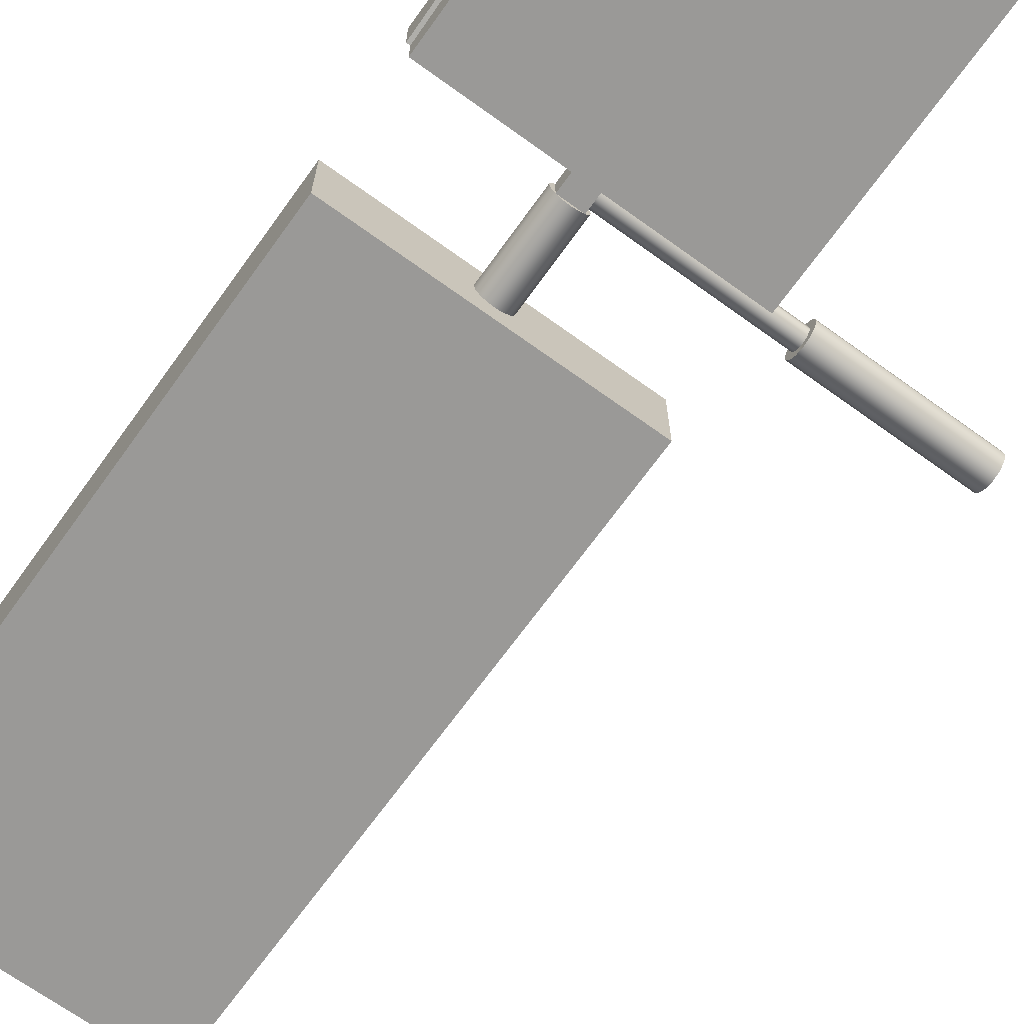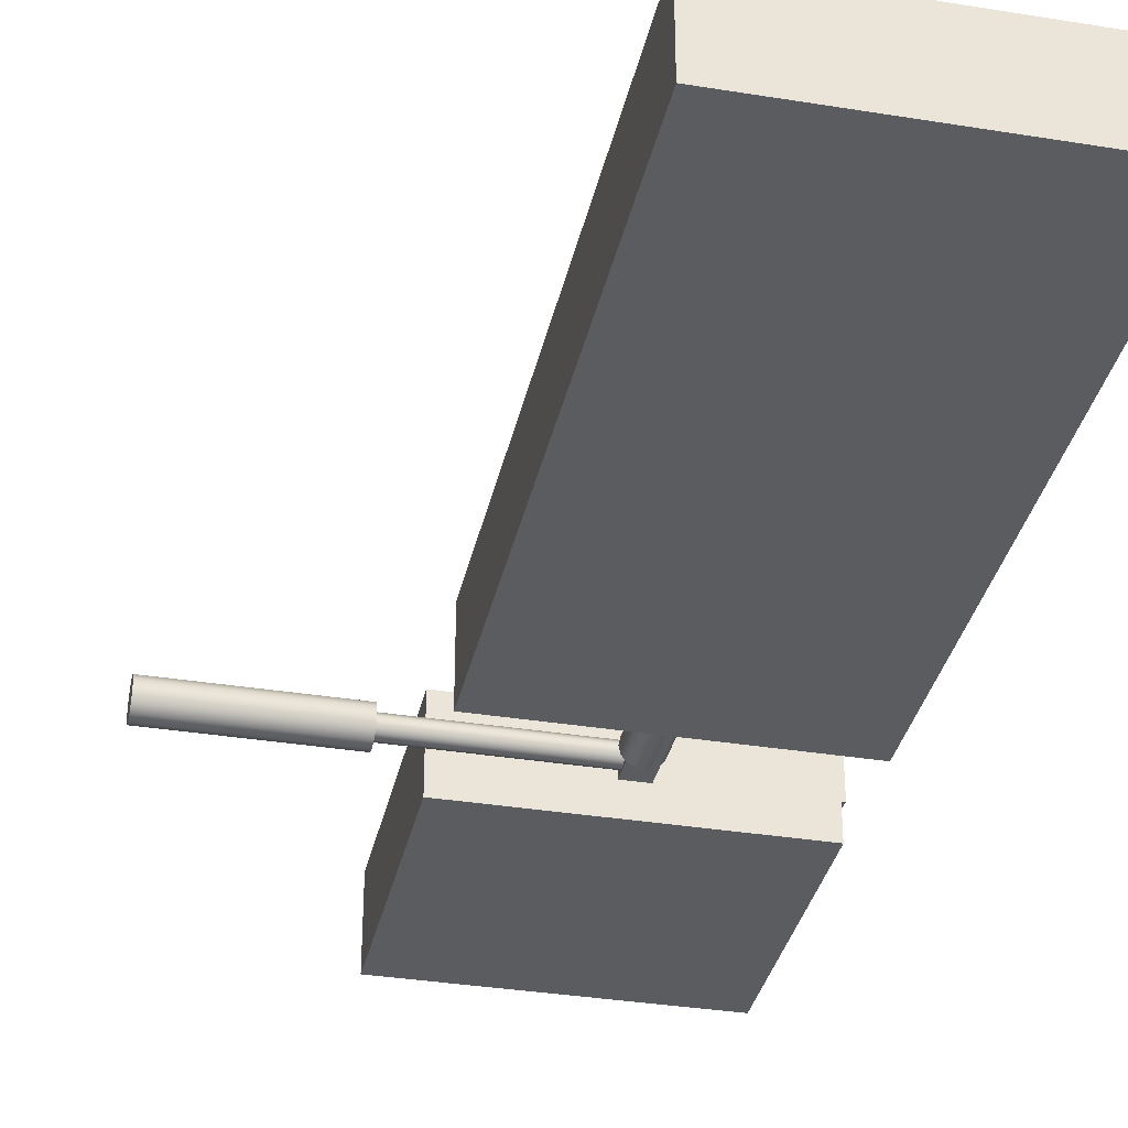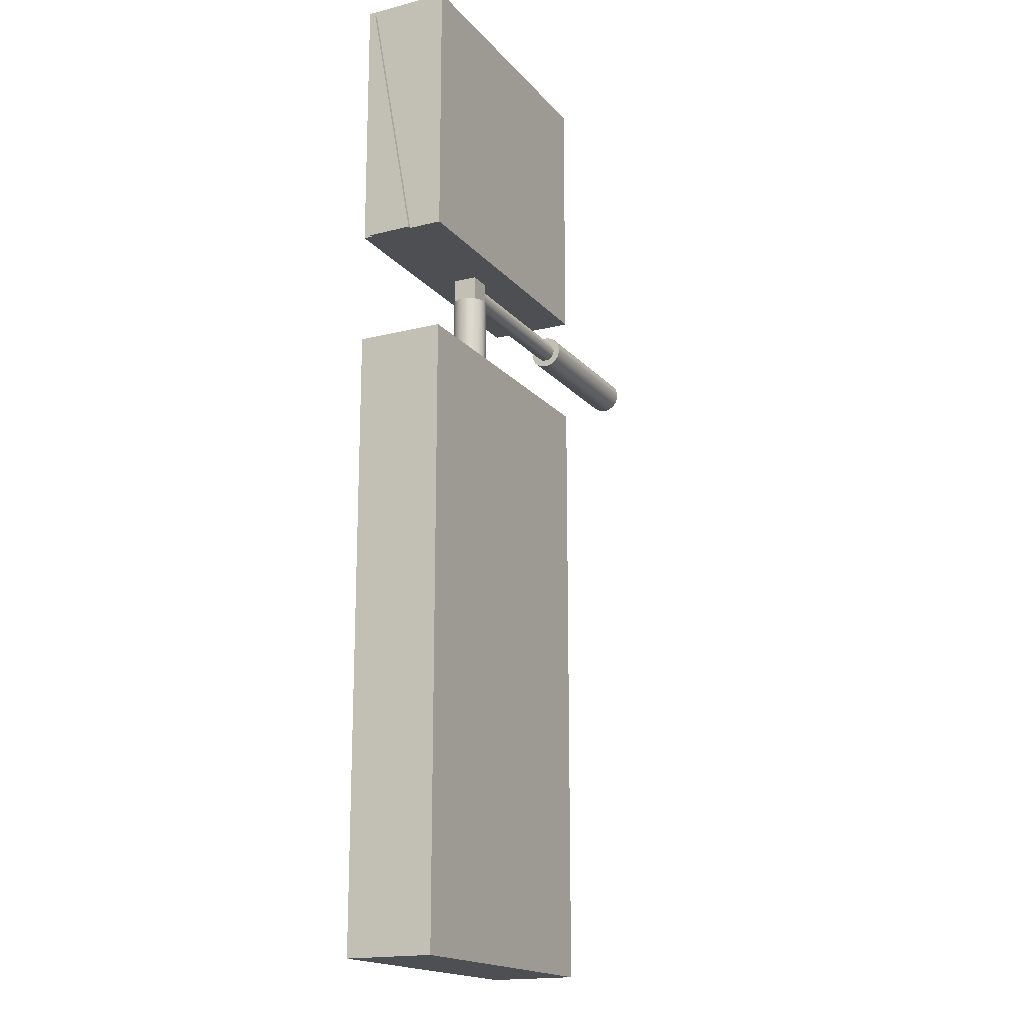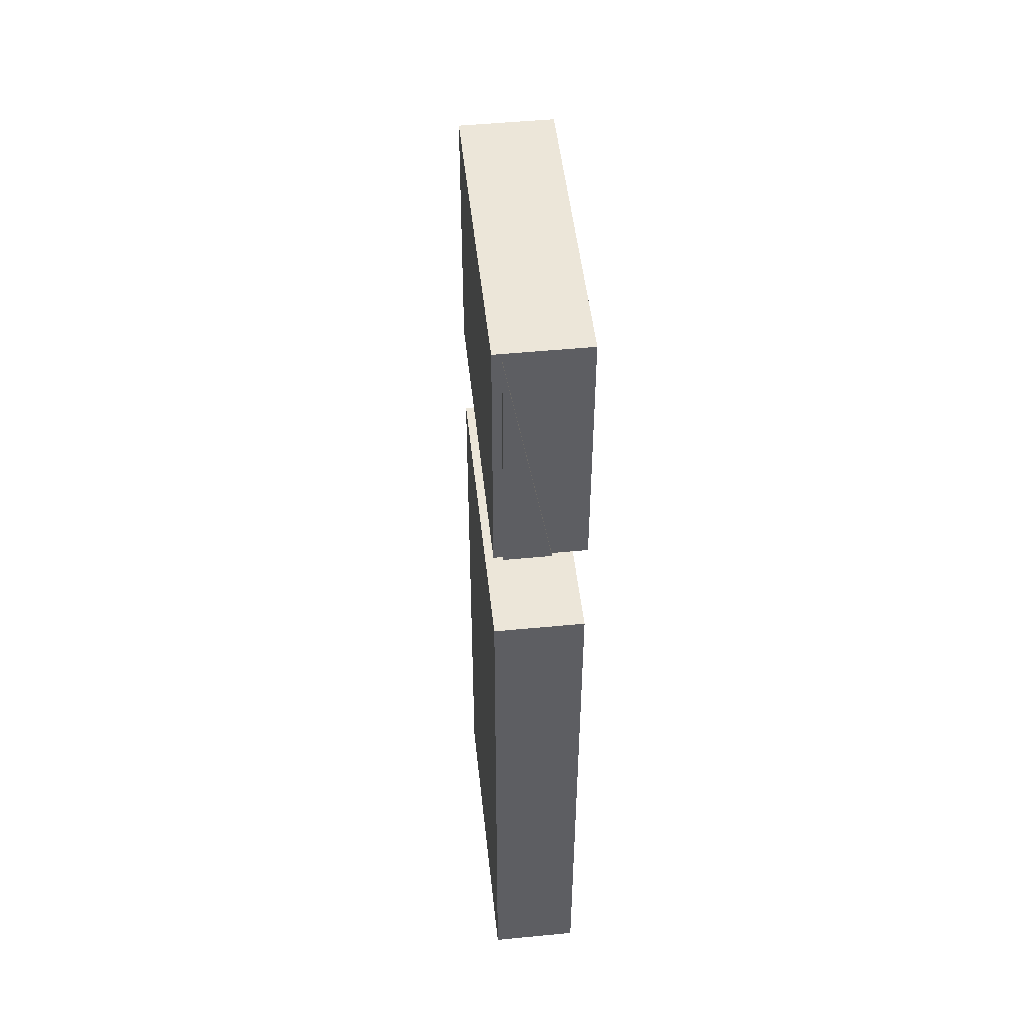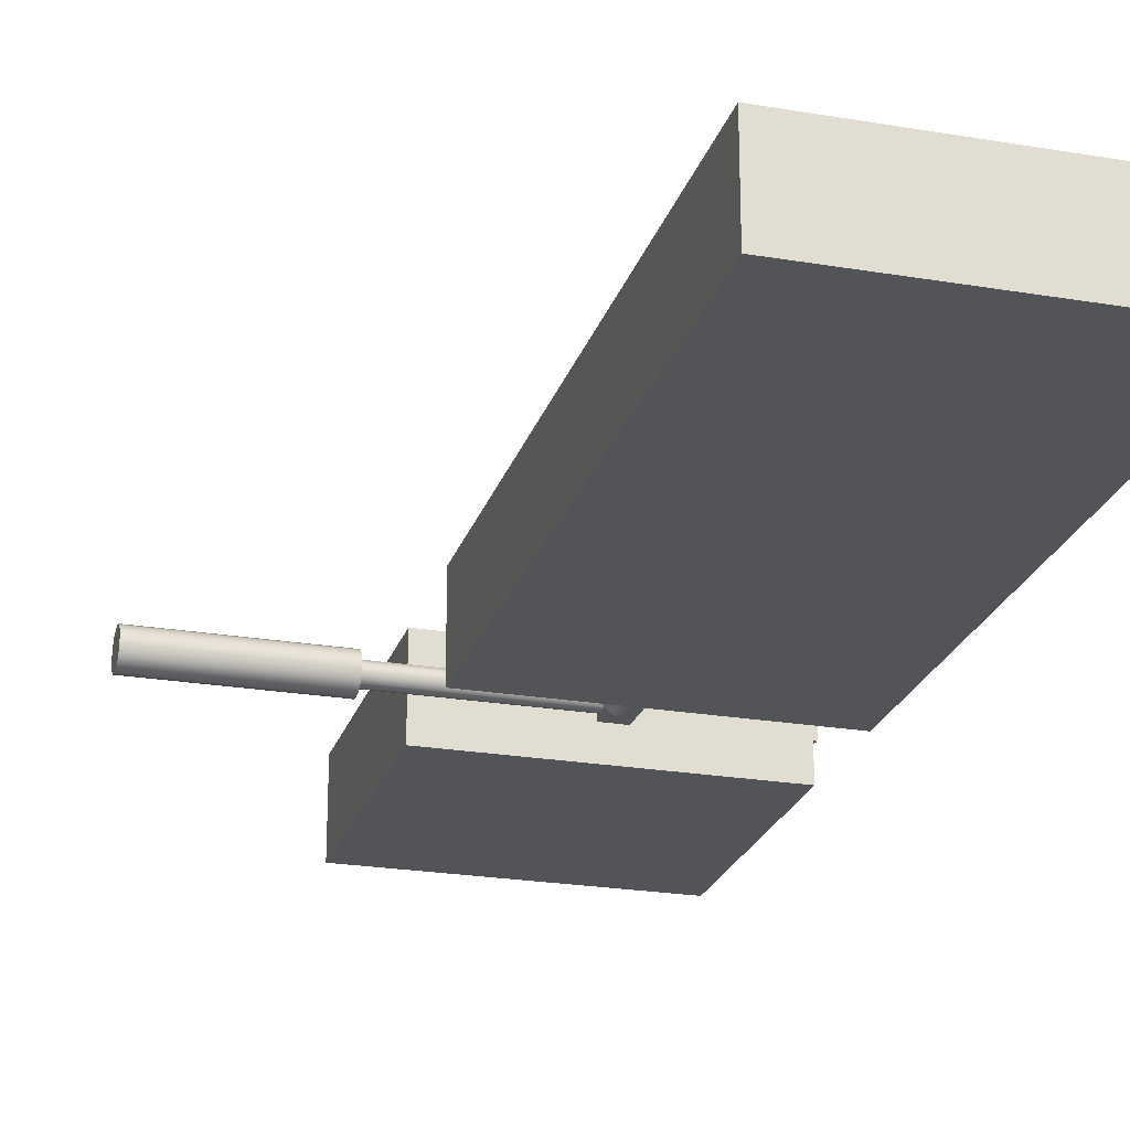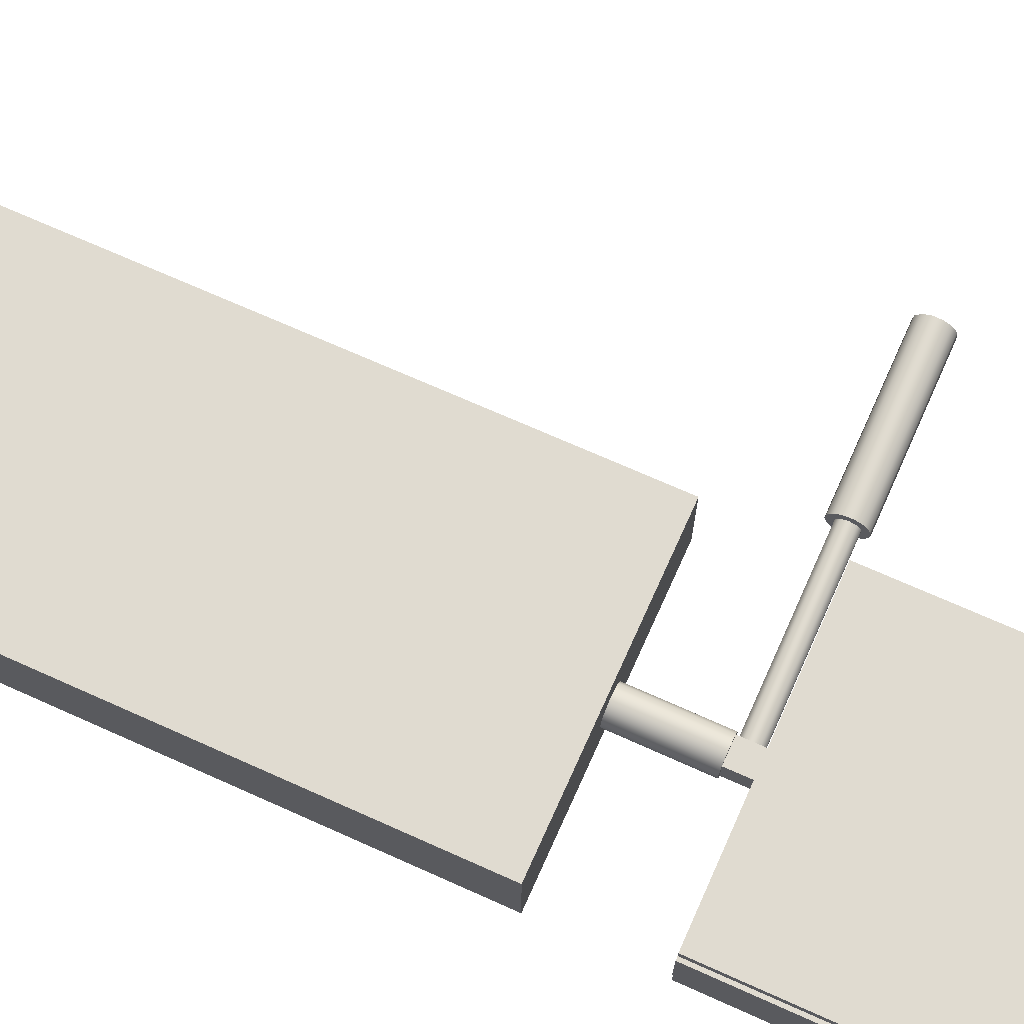
<metadata>
{"format":"obj","ext":"obj","renderer":"f3d","projection":"perspective","resolution":1024,"background":"white","views":[{"elev":-69.0,"azim":-35.8,"up":"+Y"},{"elev":-34.8,"azim":167.8,"up":"+Y"},{"elev":-17.5,"azim":-63.2,"up":"+Z"},{"elev":49.5,"azim":-96.1,"up":"+Z"},{"elev":-23.6,"azim":164.2,"up":"+Y"},{"elev":70.0,"azim":-65.8,"up":"+Y"}]}
</metadata>
<code>
v 8.5 -2.5 0
v 8.5 2.5 0
v -8.5 2.5 0
v -8.5 -2.5 0
v -1 -1.225e-16 0
v -0.8855 0.4647 0
v -0.5681 0.823 0
v -0.1205 0.9927 0
v 0.3546 0.935 0
v 0.7485 0.6631 0
v 0.9709 0.2393 0
v 0.9709 -0.2393 0
v 0.7485 -0.6631 0
v 0.3546 -0.935 0
v -0.1205 -0.9927 0
v -0.5681 -0.823 0
v -0.8855 -0.4647 0
v -8.5 2.5 0
v 8.5 2.5 0
v 8.5 2.5 -35
v -8.5 2.5 -35
v -8.5 -2.5 0
v -8.5 2.5 0
v -8.5 2.5 -35
v -8.5 -2.5 -35
v 8.5 -2.5 0
v -8.5 -2.5 0
v -8.5 -2.5 -35
v 8.5 -2.5 -35
v 8.5 2.5 0
v 8.5 -2.5 0
v 8.5 -2.5 -35
v 8.5 2.5 -35
v 8.5 2.5 -35
v 8.5 -2.5 -35
v -8.5 -2.5 -35
v -8.5 2.5 -35
v -8.5 1.999 6.4
v -8.5 -0.5751 6.403
v -8.7 -0.5751 6.403
v -8.7 1.999 6.4
v -8.5 1.999 21
v -8.5 1.999 6.4
v -8.7 1.999 6.4
v -8.7 1.999 21
v -8.5 -0.5751 6.403
v -8.5 1.999 21
v -8.7 1.999 21
v -8.7 -0.5751 6.403
v -8.7 -0.5751 6.403
v -8.7 1.999 21
v -8.7 1.999 6.4
v -8.5 1.999 6.4
v -8.5 -2.5 6.4
v -8.5 -2.5 21.4
v -8.5 2.5 21.4
v -8.5 2.5 6.4
v -8.5 1.999 6.4
v -8.5 1.999 21
v -8.5 -0.5751 6.403
v -8.5 2.5 6.4
v 8.5 2.5 6.4
v 8.5 -2.5 6.4
v -8.5 -2.5 6.4
v -8.5 1.999 6.4
v 0.7 0.7 6.4
v -0.7 0.7 6.4
v -0.7 -0.7 6.4
v 0.7 -0.7 6.4
v 8.5 -2.5 6.4
v 8.5 2.5 6.4
v 8.5 2.5 21.4
v 8.5 -2.5 21.4
v -8.5 -2.5 6.4
v 8.5 -2.5 6.4
v 8.5 -2.5 21.4
v -8.5 -2.5 21.4
v 8.5 2.5 6.4
v -8.5 2.5 6.4
v -8.5 2.5 21.4
v 8.5 2.5 21.4
v 8.5 2.5 21.4
v -8.5 2.5 21.4
v -8.5 -2.5 21.4
v 8.5 -2.5 21.4
v 10.7 -1 5.7
v 10.7 -0.8855 6.165
v 10.7 -0.5681 6.523
v 10.7 -0.1205 6.693
v 10.7 0.3546 6.635
v 10.7 0.7485 6.363
v 10.7 0.9709 5.939
v 10.7 0.9709 5.461
v 10.7 0.7485 5.037
v 10.7 0.3546 4.765
v 10.7 -0.1205 4.707
v 10.7 -0.5681 4.877
v 10.7 -0.8855 5.235
v 10.7 -0.6 5.7
v 10.7 -0.4854 5.347
v 10.7 -0.1854 5.129
v 10.7 0.1854 5.129
v 10.7 0.4854 5.347
v 10.7 0.6 5.7
v 10.7 0.4854 6.053
v 10.7 0.1854 6.271
v 10.7 -0.1854 6.271
v 10.7 -0.4854 6.053
v 20.2 -1 5.7
v 20.2 -0.8855 6.165
v 20.2 -0.5681 6.523
v 20.2 -0.1205 6.693
v 20.2 0.3546 6.635
v 20.2 0.7485 6.363
v 20.2 0.9709 5.939
v 20.2 0.9709 5.461
v 20.2 0.7485 5.037
v 20.2 0.3546 4.765
v 20.2 -0.1205 4.707
v 20.2 -0.5681 4.877
v 20.2 -0.8855 5.235
v 10.7 -1 5.7
v 10.7 -0.8855 5.235
v 10.7 -0.5681 4.877
v 10.7 -0.1205 4.707
v 10.7 0.3546 4.765
v 10.7 0.7485 5.037
v 10.7 0.9709 5.461
v 10.7 0.9709 5.939
v 10.7 0.7485 6.363
v 10.7 0.3546 6.635
v 10.7 -0.1205 6.693
v 10.7 -0.5681 6.523
v 10.7 -0.8855 6.165
v 10.7 -1 5.7
v 20.2 -1 5.7
v 20.2 -1 5.7
v 20.2 -0.8855 5.235
v 20.2 -0.5681 4.877
v 20.2 -0.1205 4.707
v 20.2 0.3546 4.765
v 20.2 0.7485 5.037
v 20.2 0.9709 5.461
v 20.2 0.9709 5.939
v 20.2 0.7485 6.363
v 20.2 0.3546 6.635
v 20.2 -0.1205 6.693
v 20.2 -0.5681 6.523
v 20.2 -0.8855 6.165
v 10.7 -0.6 5.7
v 10.7 -0.4854 6.053
v 10.7 -0.1854 6.271
v 10.7 0.1854 6.271
v 10.7 0.4854 6.053
v 10.7 0.6 5.7
v 10.7 0.4854 5.347
v 10.7 0.1854 5.129
v 10.7 -0.1854 5.129
v 10.7 -0.4854 5.347
v 0.7 -0.6 5.7
v 0.7 -0.4854 5.347
v 0.7 -0.1854 5.129
v 0.7 0.1854 5.129
v 0.7 0.4854 5.347
v 0.7 0.6 5.7
v 0.7 0.4854 6.053
v 0.7 0.1854 6.271
v 0.7 -0.1854 6.271
v 0.7 -0.4854 6.053
v 0.7 -0.6 5.7
v 10.7 -0.6 5.7
v 0.7 0.7 5
v -0.7 0.7 5
v -0.7 0.7 6.4
v 0.7 0.7 6.4
v 0.7 -0.6 5.7
v 0.7 -0.4854 6.053
v 0.7 -0.1854 6.271
v 0.7 0.1854 6.271
v 0.7 0.4854 6.053
v 0.7 0.6 5.7
v 0.7 0.4854 5.347
v 0.7 0.1854 5.129
v 0.7 -0.1854 5.129
v 0.7 -0.4854 5.347
v 0.7 -0.7 5
v 0.7 0.7 5
v 0.7 0.7 6.4
v 0.7 -0.7 6.4
v -0.7 -0.7 5
v 0.7 -0.7 5
v 0.7 -0.7 6.4
v -0.7 -0.7 6.4
v -0.7 0.7 5
v -0.7 -0.7 5
v -0.7 -0.7 6.4
v -0.7 0.7 6.4
v -1 -1.225e-16 5
v -0.9808 0.1951 5
v -0.9239 0.3827 5
v -0.8315 0.5556 5
v -0.7071 0.7071 5
v -0.3827 0.9239 5
v 6.123e-17 1 5
v 0.3827 0.9239 5
v 0.7071 0.7071 5
v 0.9239 0.3827 5
v 1 0 5
v 0.9239 -0.3827 5
v 0.7071 -0.7071 5
v 0.3827 -0.9239 5
v 6.123e-17 -1 5
v -0.3827 -0.9239 5
v -0.7071 -0.7071 5
v -0.9239 -0.3827 5
v -1 -1.225e-16 0
v -0.8855 -0.4647 0
v -0.5681 -0.823 0
v -0.1205 -0.9927 0
v 0.3546 -0.935 0
v 0.7485 -0.6631 0
v 0.9709 -0.2393 0
v 0.9709 0.2393 0
v 0.7485 0.6631 0
v 0.3546 0.935 0
v -0.1205 0.9927 0
v -0.5681 0.823 0
v -0.8855 0.4647 0
v -1 -1.225e-16 0
v -1 -1.225e-16 5
v -0.7 0.7 5
v 0.7 0.7 5
v 0.7 -0.7 5
v -0.7 -0.7 5
v -1 -1.225e-16 5
v -0.9239 -0.3827 5
v -0.7071 -0.7071 5
v -0.3827 -0.9239 5
v 6.123e-17 -1 5
v 0.3827 -0.9239 5
v 0.7071 -0.7071 5
v 0.9239 -0.3827 5
v 1 0 5
v 0.9239 0.3827 5
v 0.7071 0.7071 5
v 0.3827 0.9239 5
v 6.123e-17 1 5
v -0.3827 0.9239 5
v -0.7071 0.7071 5
v -0.8315 0.5556 5
v -0.9239 0.3827 5
v -0.9808 0.1951 5
g e2f0cca8-e34c-11ea-9e30-54bf646e7e1f
f 2 11 1
f 1 11 12
f 1 12 13
f 3 8 2
f 2 8 9
f 2 9 10
f 4 5 3
f 3 5 6
f 3 6 7
f 1 15 4
f 4 15 16
f 4 16 17
f 7 8 3
f 10 11 2
f 13 14 1
f 1 14 15
f 17 5 4
g e2f168f6-e34c-11ea-94cd-54bf646e7e1f
f 18 19 21
f 21 19 20
g e2f20536-e34c-11ea-87fe-54bf646e7e1f
f 22 23 25
f 25 23 24
g e2f2a18a-e34c-11ea-8ca4-54bf646e7e1f
f 26 27 29
f 29 27 28
g e2f316a6-e34c-11ea-8edd-54bf646e7e1f
f 30 31 33
f 33 31 32
g e2f3b2dc-e34c-11ea-a61f-54bf646e7e1f
f 35 36 34
f 34 36 37
g e2ad5adc-e34c-11ea-8f5e-54bf646e7e1f
f 38 39 41
f 41 39 40
g e2ae452c-e34c-11ea-9f7e-54bf646e7e1f
f 42 43 45
f 45 43 44
g e2af088c-e34c-11ea-92d9-54bf646e7e1f
f 46 47 49
f 49 47 48
g e2afcbd2-e34c-11ea-9830-54bf646e7e1f
f 50 51 52
g e26c32c6-e34c-11ea-a07f-54bf646e7e1f
f 53 54 60
f 60 54 55
f 60 55 59
f 59 55 56
f 59 56 57
f 57 58 59
g e26ad348-e34c-11ea-96c9-54bf646e7e1f
f 65 61 67
f 67 61 62
f 67 62 66
f 66 62 69
f 69 62 63
f 69 63 64
f 69 64 68
f 68 64 65
f 68 65 67
g e26b4862-e34c-11ea-ad9e-54bf646e7e1f
f 70 71 73
f 73 71 72
g e26bbdb4-e34c-11ea-8b68-54bf646e7e1f
f 74 75 77
f 77 75 76
g e26ccf00-e34c-11ea-8332-54bf646e7e1f
f 78 79 81
f 81 79 80
g e26d1d2e-e34c-11ea-a266-54bf646e7e1f
f 82 83 85
f 85 83 84
g e22e8d2c-e34c-11ea-a01f-54bf646e7e1f
f 98 86 99
f 99 86 87
f 99 87 108
f 108 87 88
f 108 88 107
f 107 88 89
f 107 89 106
f 106 89 90
f 106 90 91
f 106 91 105
f 105 91 92
f 105 92 104
f 104 92 93
f 104 93 103
f 103 93 94
f 103 94 102
f 102 94 95
f 102 95 96
f 102 96 101
f 101 96 97
f 101 97 100
f 100 97 98
f 100 98 99
g e22f0262-e34c-11ea-847c-54bf646e7e1f
f 110 134 109
f 109 134 135
f 136 122 121
f 121 122 123
f 121 123 120
f 120 123 124
f 120 124 119
f 119 124 125
f 119 125 118
f 118 125 126
f 118 126 117
f 117 126 127
f 117 127 116
f 116 127 128
f 116 128 115
f 115 128 129
f 115 129 114
f 114 129 130
f 114 130 113
f 113 130 131
f 113 131 112
f 112 131 132
f 112 132 111
f 111 132 133
f 111 133 110
f 110 133 134
g e22f7790-e34c-11ea-b397-54bf646e7e1f
f 138 143 137
f 137 143 144
f 137 144 149
f 149 144 145
f 149 145 148
f 148 145 146
f 148 146 147
f 143 138 142
f 142 138 139
f 142 139 141
f 141 139 140
g e209edfa-e34c-11ea-9c54-54bf646e7e1f
f 151 169 150
f 150 169 170
f 171 160 159
f 159 160 161
f 159 161 158
f 158 161 162
f 158 162 157
f 157 162 163
f 157 163 156
f 156 163 164
f 156 164 155
f 155 164 165
f 155 165 154
f 154 165 166
f 154 166 153
f 153 166 167
f 153 167 152
f 152 167 168
f 152 168 151
f 151 168 169
g e1e06cae-e34c-11ea-a41f-54bf646e7e1f
f 172 173 175
f 175 173 174
g e1e12ffe-e34c-11ea-90fc-54bf646e7e1f
f 177 189 176
f 176 189 186
f 176 186 185
f 185 186 184
f 184 186 187
f 184 187 183
f 183 187 182
f 182 187 181
f 181 187 188
f 181 188 180
f 180 188 179
f 179 188 189
f 179 189 178
f 178 189 177
g e1e1cc40-e34c-11ea-800b-54bf646e7e1f
f 190 191 193
f 193 191 192
g e1e26880-e34c-11ea-9cee-54bf646e7e1f
f 194 195 197
f 197 195 196
g e1bb7f74-e34c-11ea-9ce2-54bf646e7e1f
f 215 230 216
f 229 198 199
f 229 199 228
f 228 199 200
f 228 200 201
f 201 202 228
f 228 202 227
f 227 202 203
f 227 203 226
f 226 203 204
f 226 204 225
f 225 204 205
f 225 205 206
f 225 206 224
f 224 206 207
f 224 207 223
f 223 207 208
f 223 208 222
f 222 208 209
f 222 209 221
f 221 209 210
f 221 210 220
f 220 210 211
f 220 211 212
f 220 212 219
f 219 212 213
f 219 213 218
f 218 213 214
f 218 214 217
f 217 214 215
f 217 215 216
g e1bba688-e34c-11ea-8161-54bf646e7e1f
f 232 248 231
f 231 248 249
f 231 249 250
f 233 244 232
f 232 244 245
f 232 245 246
f 234 240 233
f 233 240 241
f 233 241 242
f 231 250 234
f 234 250 251
f 234 251 252
f 252 235 234
f 234 235 236
f 234 236 237
f 237 238 234
f 234 238 239
f 234 239 240
f 242 243 233
f 233 243 244
f 246 247 232
f 232 247 248

</code>
